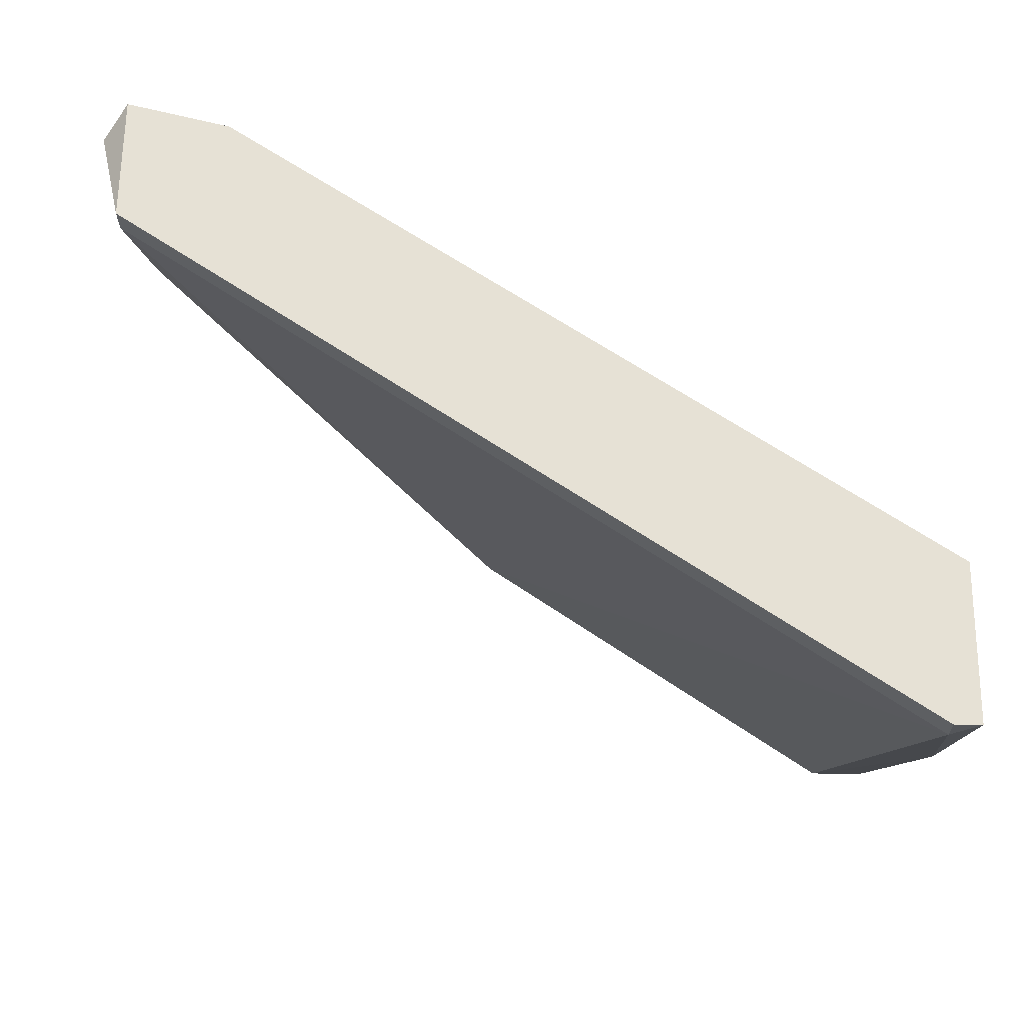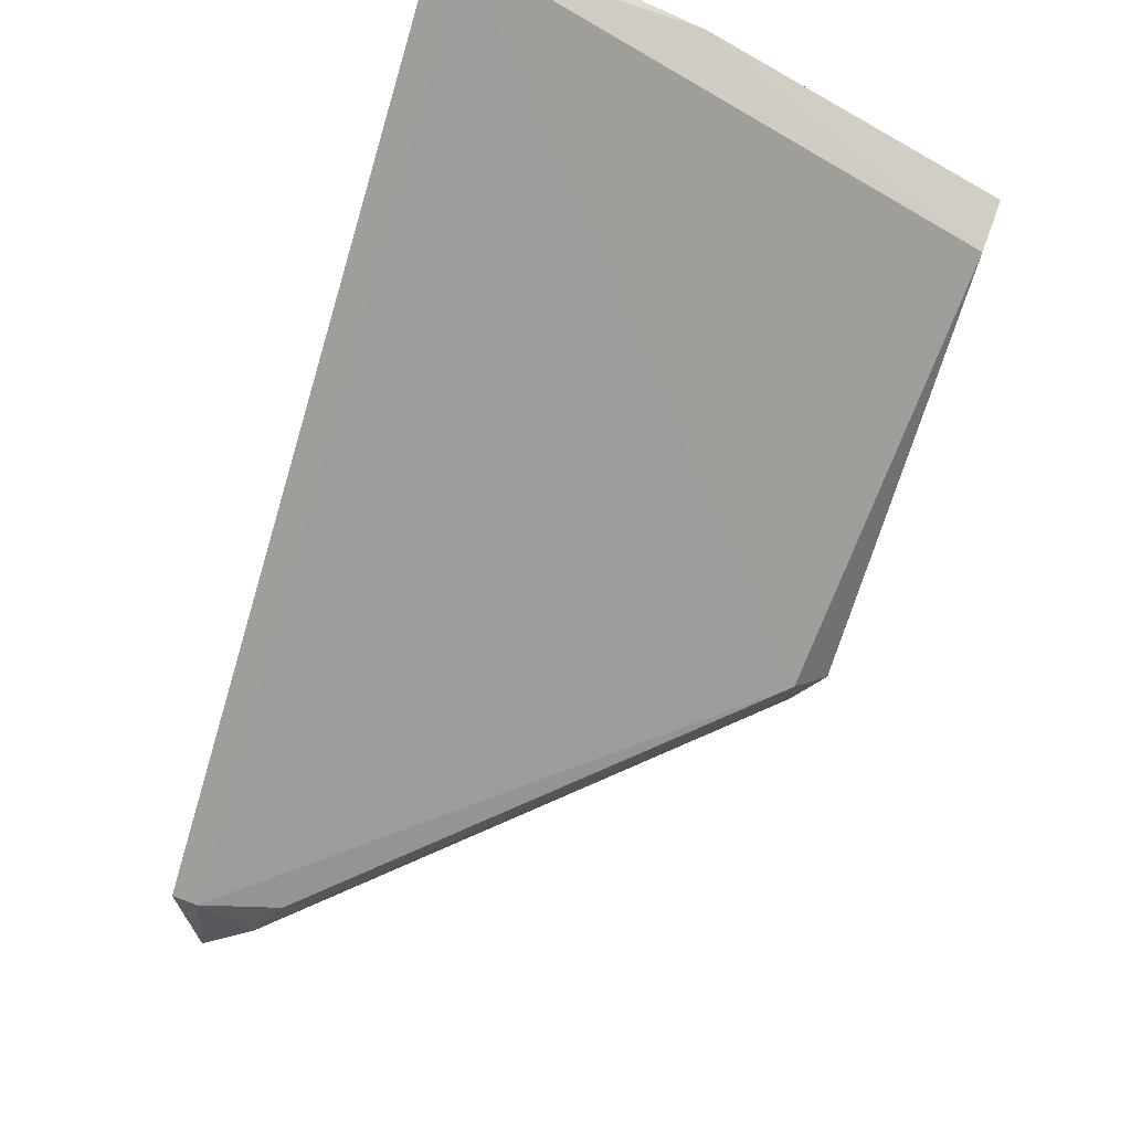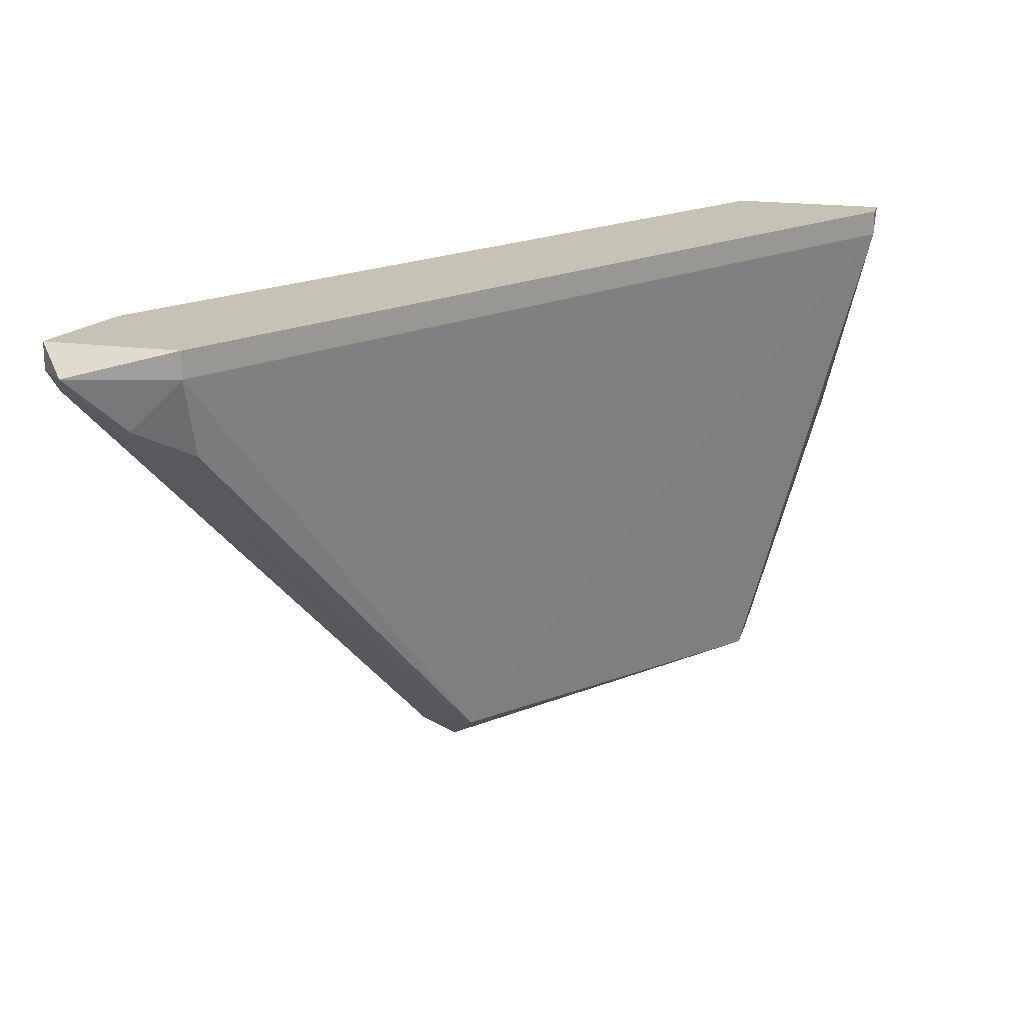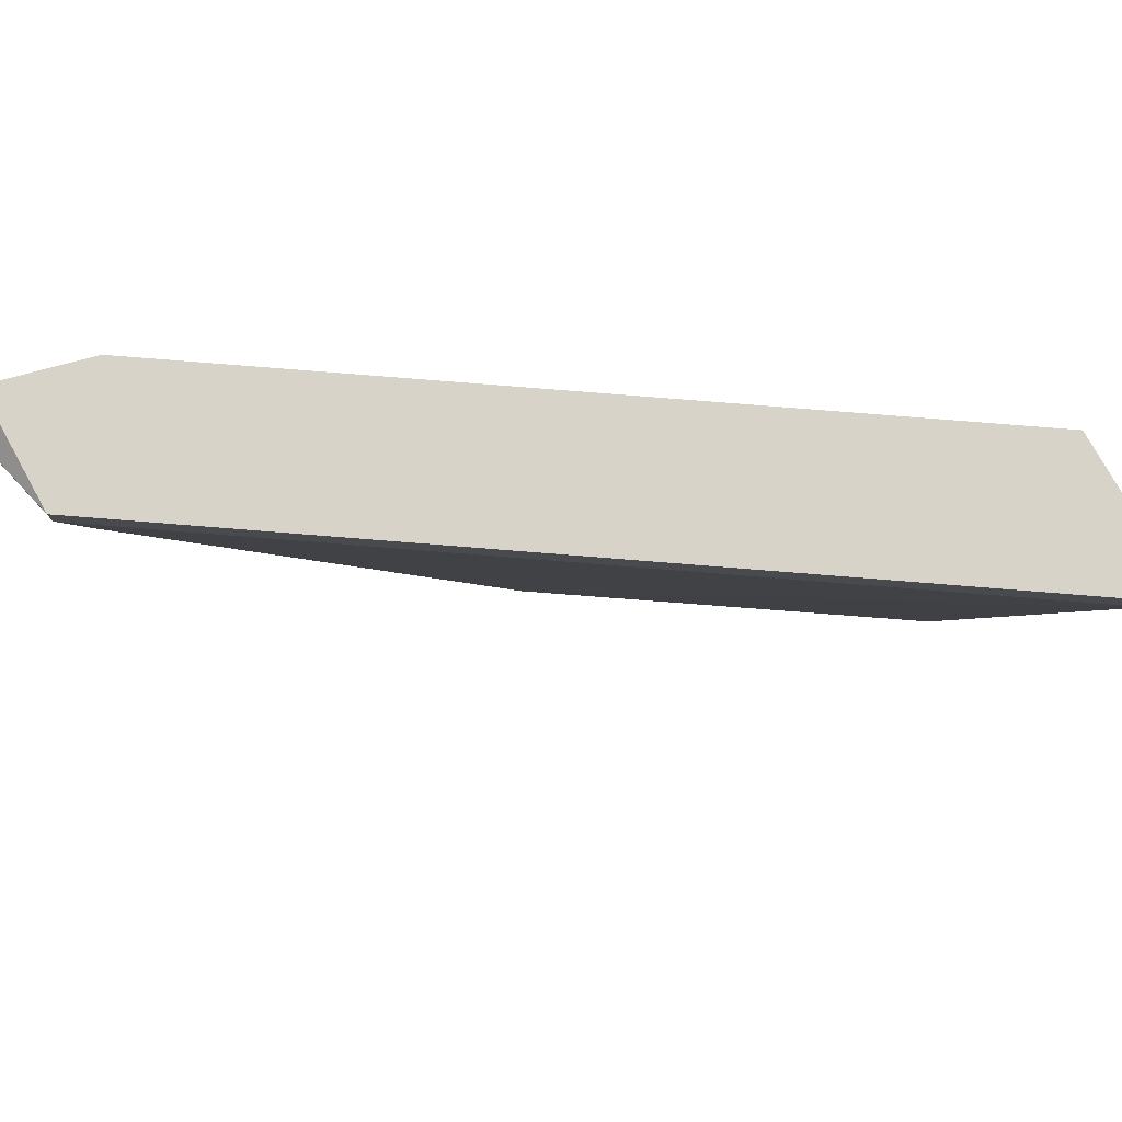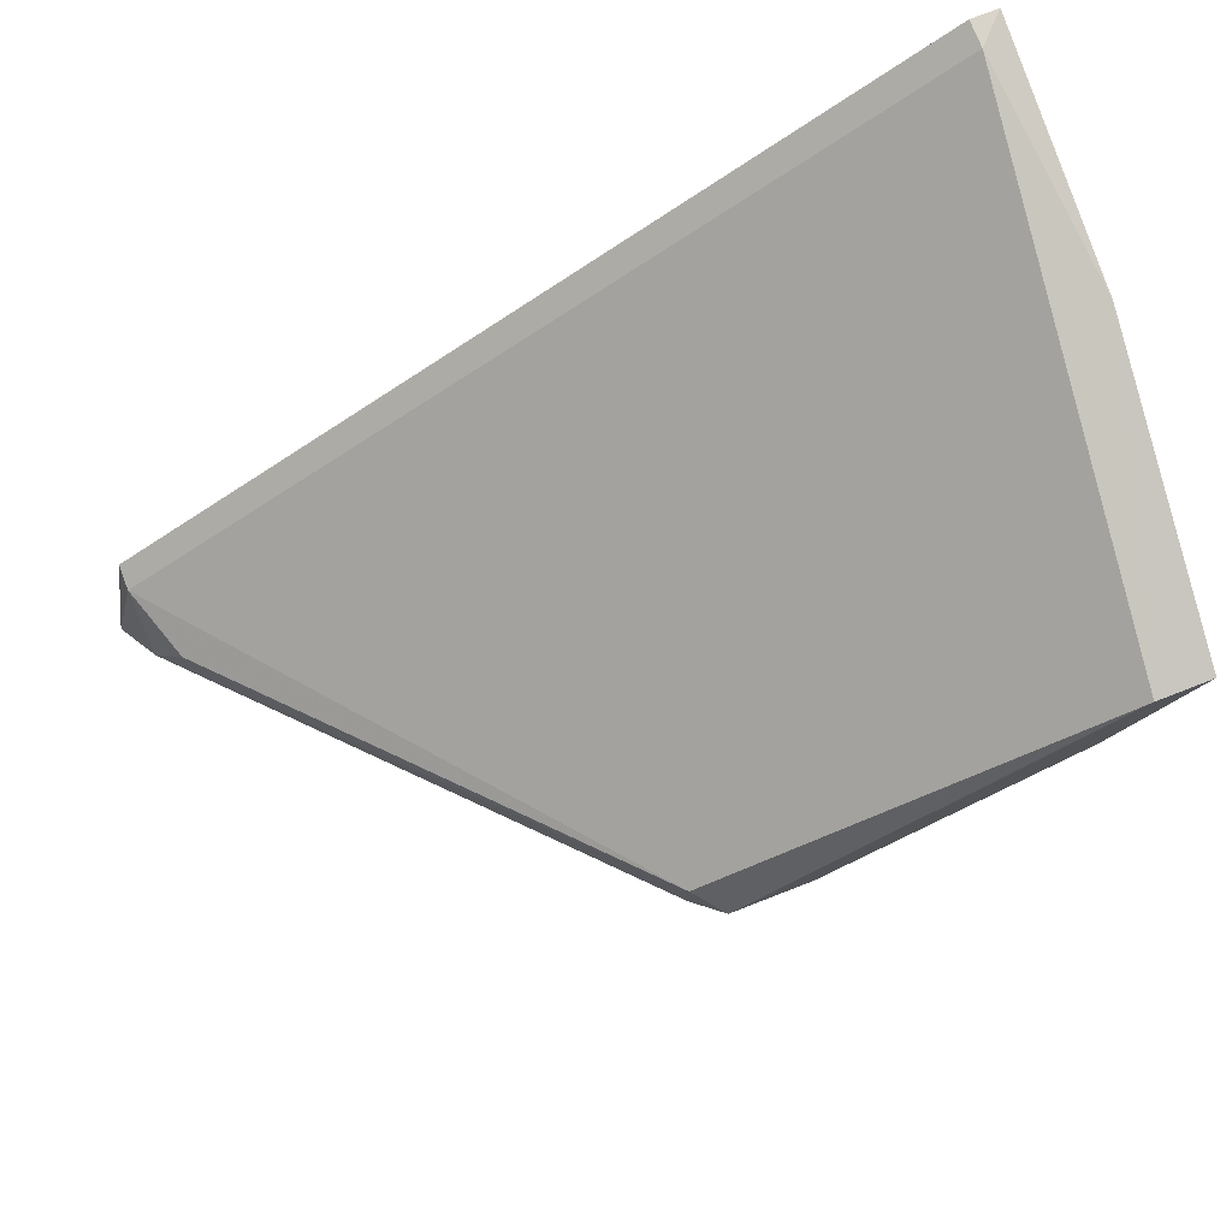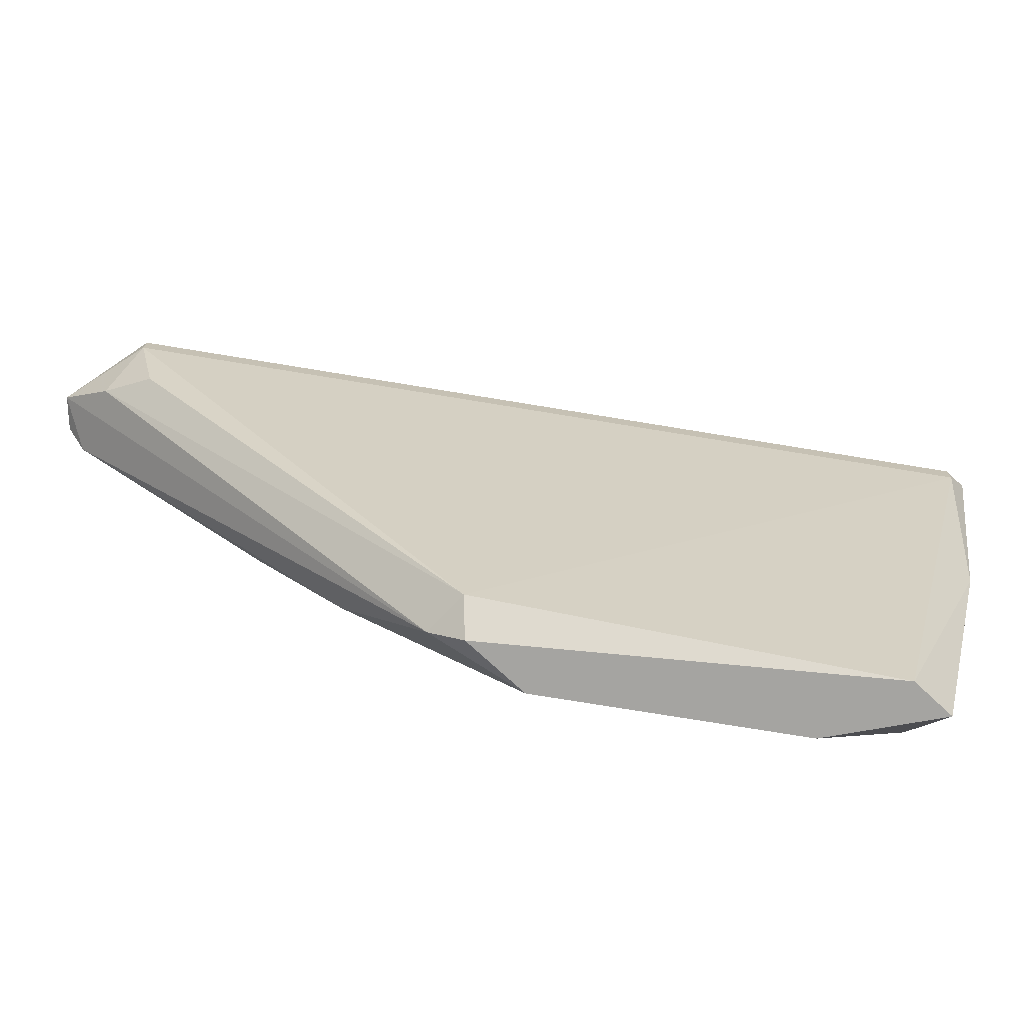
<metadata>
{"format":"obj","ext":"obj","renderer":"f3d","projection":"perspective","resolution":1024,"background":"white","views":[{"elev":64.5,"azim":0.7,"up":"+Y"},{"elev":74.6,"azim":-69.8,"up":"+Z"},{"elev":18.9,"azim":-75.5,"up":"+Y"},{"elev":77.0,"azim":-29.1,"up":"+Y"},{"elev":75.1,"azim":-21.3,"up":"+Z"},{"elev":-73.2,"azim":-43.1,"up":"+Y"}]}
</metadata>
<code>
v -0.008143 -0.04152 -0.03629
v -0.006745 -0.04152 -0.03069
v -0.002544 -0.01352 -0.02369
v -0.002544 -0.01352 -0.03209
v -0.002544 -0.03452 -0.03209
v -0.002544 -0.02613 -0.02649
v -0.04734 -0.01493 -0.05728
v -0.02494 -0.04152 -0.04468
v -0.02073 -0.04152 -0.04468
v -0.04593 -0.01352 -0.05869
v -0.04593 -0.01352 -0.05168
v -0.04593 -0.01493 -0.05869
v -0.04593 -0.01493 -0.05168
v -0.04593 -0.01772 -0.05448
v -0.03333 -0.02752 -0.05308
v -0.02913 -0.03312 -0.05028
v -0.003943 -0.03872 -0.03349
v -0.003943 -0.01352 -0.02369
v -0.003943 -0.04152 -0.03069
v -0.003943 -0.01493 -0.02369
v -0.003943 -0.02192 -0.03349
v -0.02633 -0.04012 -0.04608
v -0.02633 -0.04012 -0.04328
v -0.04453 -0.01912 -0.05168
v -0.04453 -0.01632 -0.05869
v -0.04034 -0.01352 -0.05728
f 26 25 10
f 8 1 2
f 8 2 23
f 4 6 5
f 26 4 21
f 4 5 21
f 18 11 20
f 2 6 20
f 23 2 20
f 1 8 9
f 16 1 9
f 6 2 19
f 2 1 19
f 5 6 19
f 11 7 13
f 20 11 13
f 23 20 13
f 24 23 13
f 6 4 3
f 11 18 3
f 26 11 3
f 4 26 3
f 20 6 3
f 18 20 3
f 1 16 15
f 26 21 15
f 21 1 15
f 8 23 22
f 9 8 22
f 16 9 22
f 7 12 25
f 26 15 25
f 15 16 25
f 22 7 25
f 16 22 25
f 1 21 17
f 21 5 17
f 19 1 17
f 5 19 17
f 23 24 14
f 13 7 14
f 24 13 14
f 7 22 14
f 22 23 14
f 12 7 10
f 7 11 10
f 11 26 10
f 25 12 10

</code>
